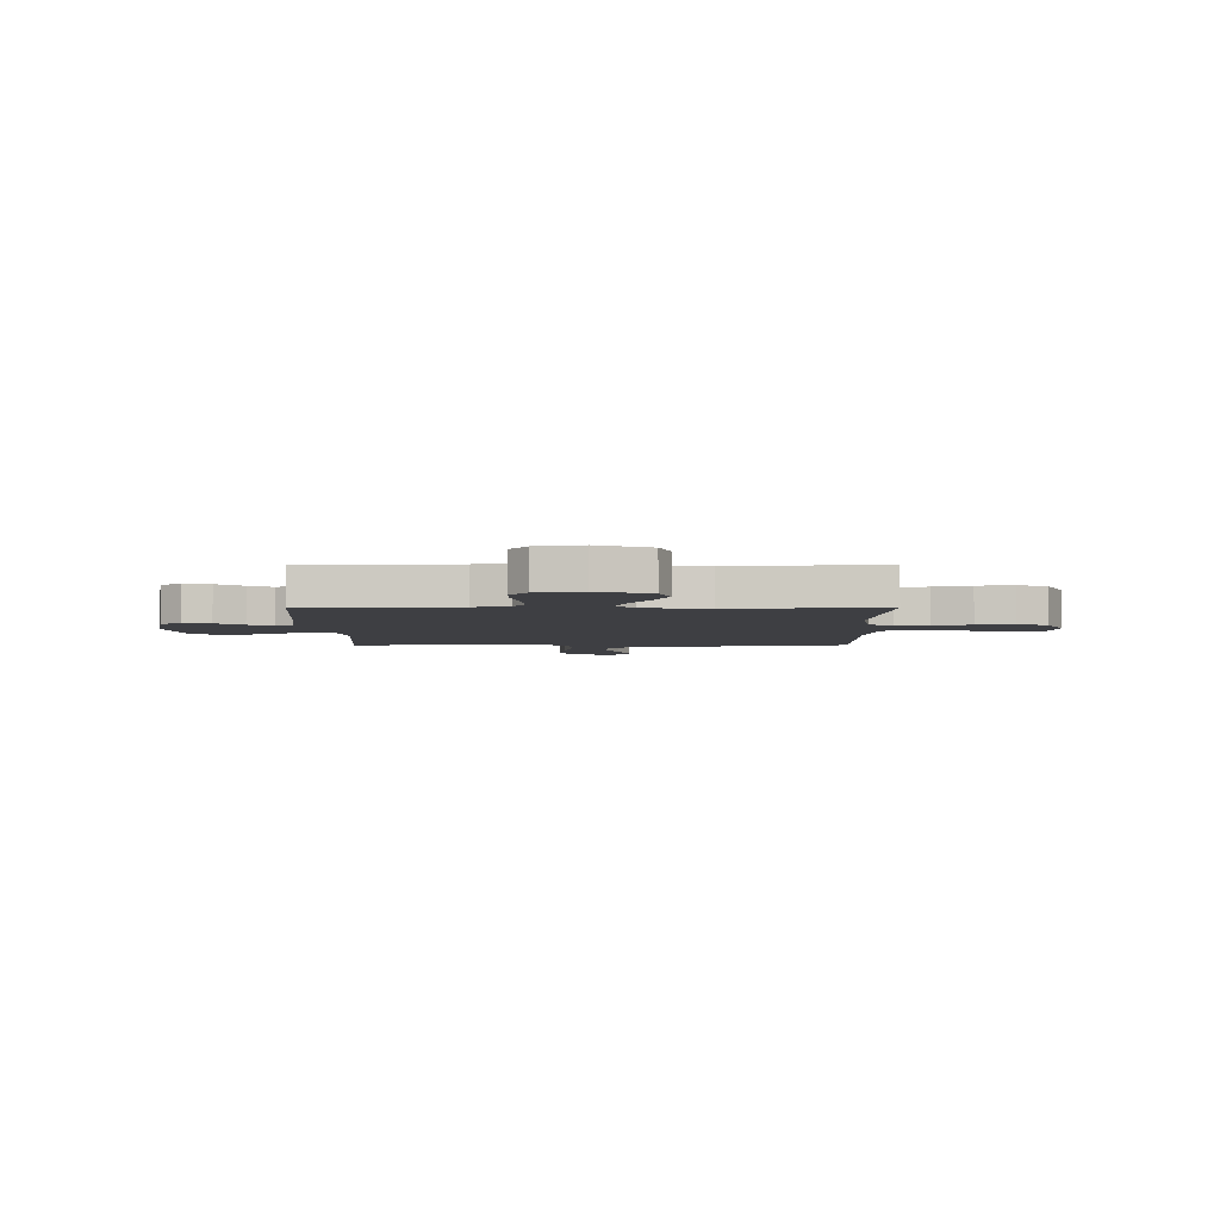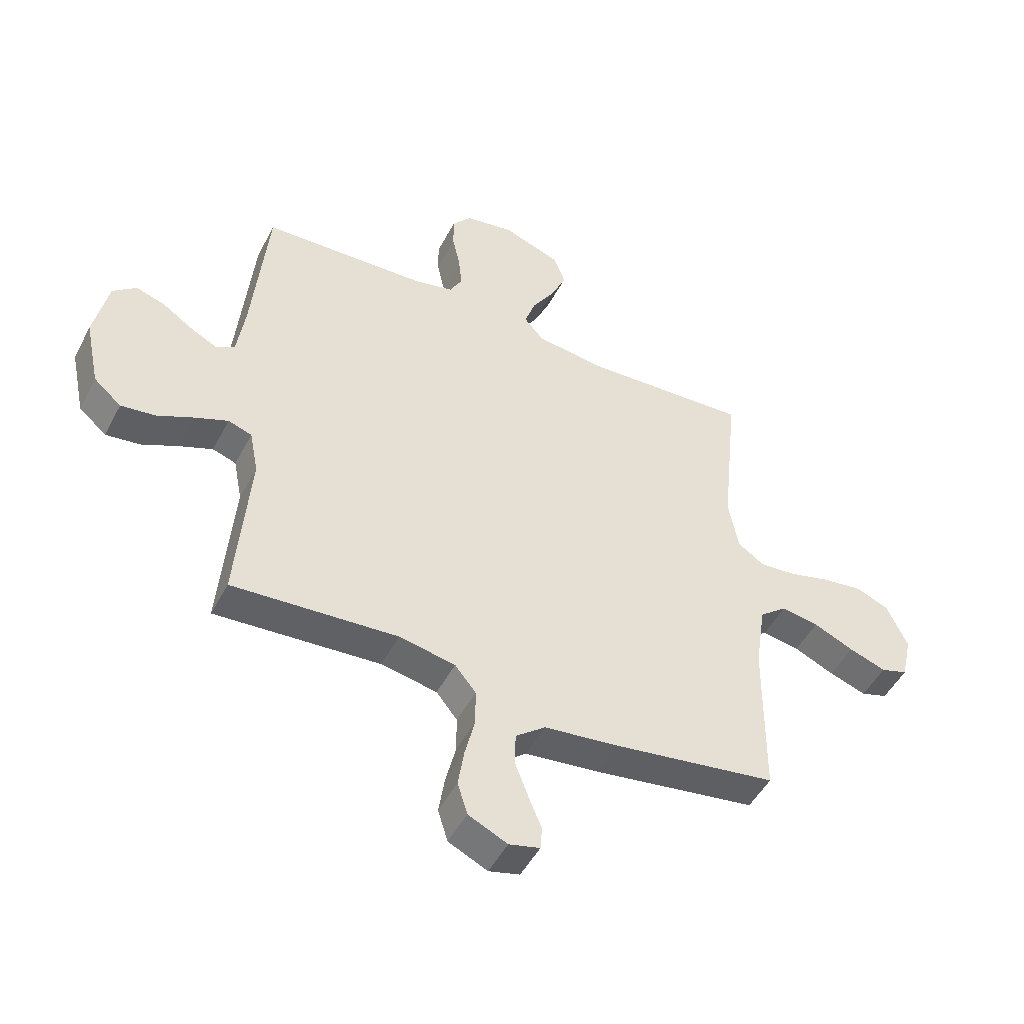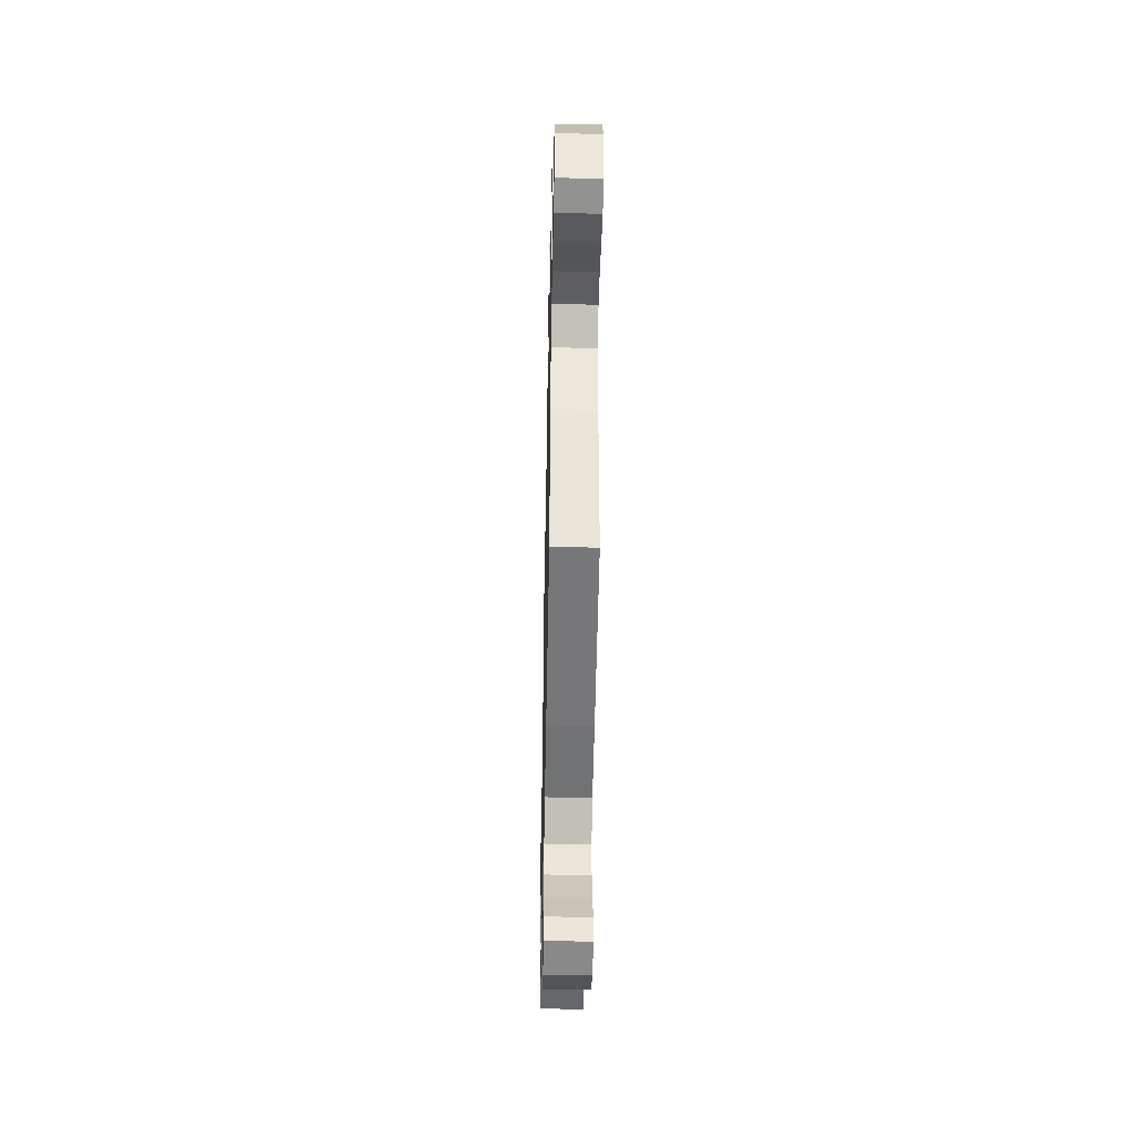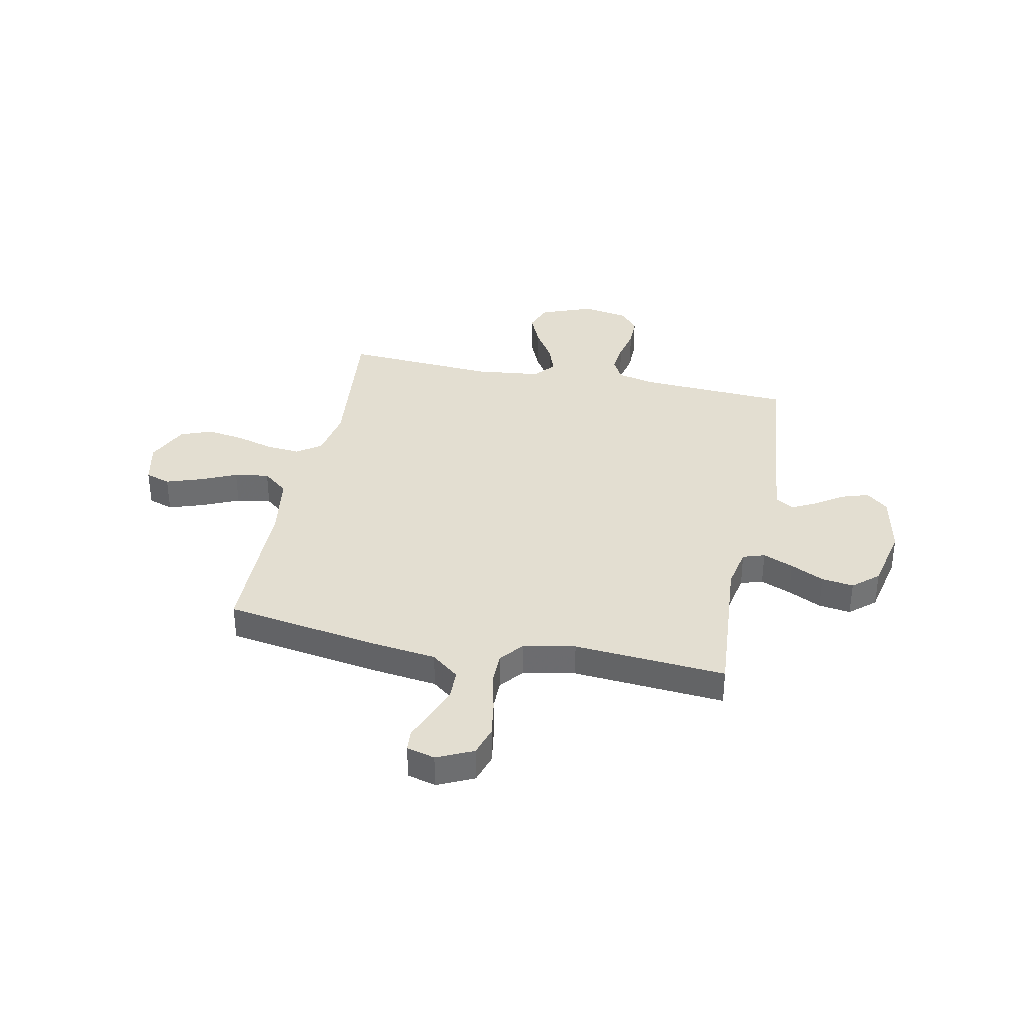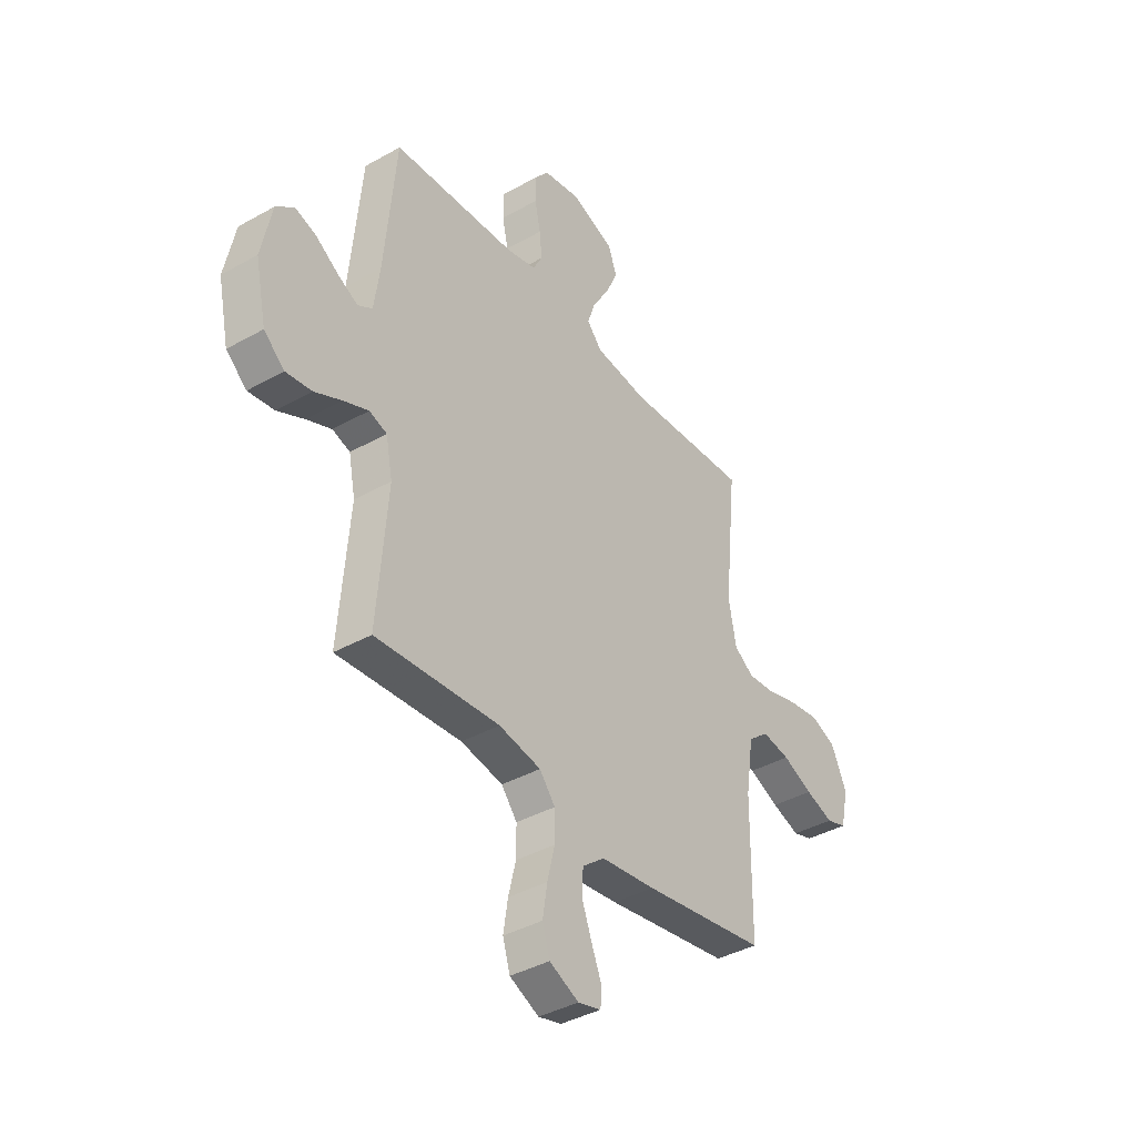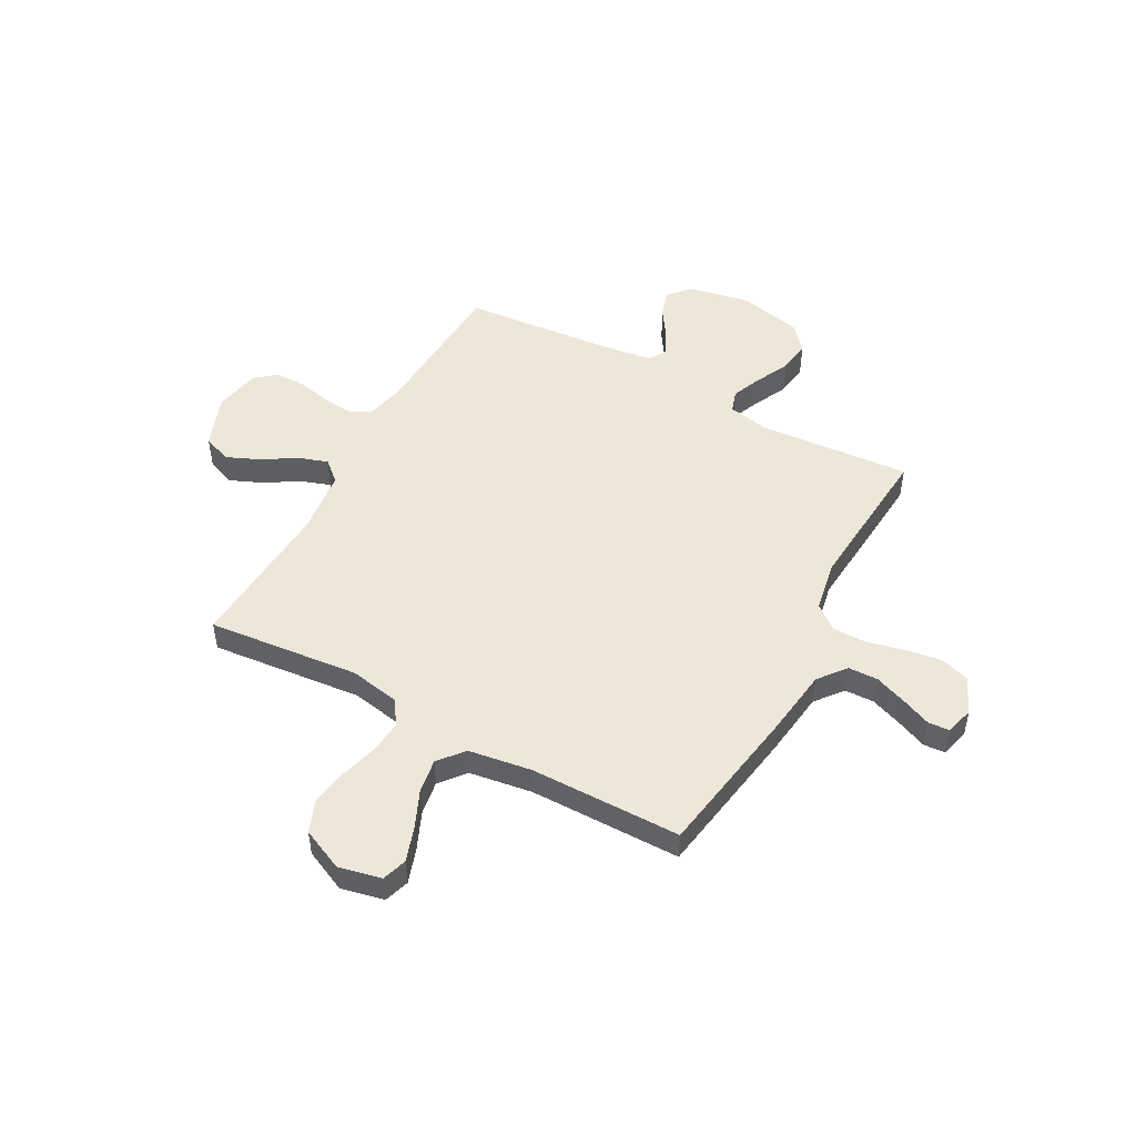
<metadata>
{"format":"obj","ext":"obj","renderer":"f3d","projection":"perspective","resolution":1024,"background":"white","views":[{"elev":-4.3,"azim":0.5,"up":"+Y"},{"elev":-49.2,"azim":-26.9,"up":"+Z"},{"elev":-48.1,"azim":88.9,"up":"+Z"},{"elev":36.1,"azim":-168.4,"up":"+Y"},{"elev":-39.3,"azim":-54.9,"up":"+Z"},{"elev":49.7,"azim":118.7,"up":"+Y"}]}
</metadata>
<code>
v -0.5 0.07 0.5
v -0.2 0.07 0.516
v -0.128 0.07 0.533
v -0.105 0.07 0.576
v -0.111 0.07 0.636
v -0.125 0.07 0.701
v -0.125 0.07 0.761
v -0.091 0.07 0.804
v 0 0.07 0.821
v 0.104 0.07 0.782
v 0.125 0.07 0.726
v 0.097 0.07 0.661
v 0.056 0.07 0.595
v 0.036 0.07 0.537
v 0.072 0.07 0.496
v 0.2 0.07 0.481
v 0.5 0.07 0.5
v 0.469 0.07 0.2
v 0.487 0.07 0.102
v 0.535 0.07 0.069
v 0.601 0.07 0.075
v 0.676 0.07 0.096
v 0.75 0.07 0.107
v 0.811 0.07 0.083
v 0.849 0.07 0
v 0.83 0.07 -0.085
v 0.781 0.07 -0.101
v 0.713 0.07 -0.078
v 0.64 0.07 -0.046
v 0.572 0.07 -0.035
v 0.522 0.07 -0.076
v 0.503 0.07 -0.2
v 0.5 0.07 -0.5
v 0.2 0.07 -0.548
v 0.067 0.07 -0.565
v 0.013 0.07 -0.608
v 0.011 0.07 -0.667
v 0.035 0.07 -0.731
v 0.059 0.07 -0.789
v 0.056 0.07 -0.831
v 0 0.07 -0.846
v -0.071 0.07 -0.813
v -0.089 0.07 -0.755
v -0.078 0.07 -0.684
v -0.06 0.07 -0.61
v -0.06 0.07 -0.543
v -0.098 0.07 -0.496
v -0.2 0.07 -0.477
v -0.5 0.07 -0.5
v -0.476 0.07 -0.2
v -0.492 0.07 -0.118
v -0.535 0.07 -0.104
v -0.595 0.07 -0.129
v -0.661 0.07 -0.161
v -0.724 0.07 -0.17
v -0.774 0.07 -0.127
v -0.801 0.07 0
v -0.776 0.07 0.122
v -0.733 0.07 0.158
v -0.68 0.07 0.141
v -0.626 0.07 0.105
v -0.577 0.07 0.08
v -0.542 0.07 0.101
v -0.528 0.07 0.2
v -0.5 0 0.5
v -0.2 0 0.516
v -0.128 0 0.533
v -0.105 0 0.576
v -0.111 0 0.636
v -0.125 0 0.701
v -0.125 0 0.761
v -0.091 0 0.804
v 0 0 0.821
v 0.104 0 0.782
v 0.125 0 0.726
v 0.097 0 0.661
v 0.056 0 0.595
v 0.036 0 0.537
v 0.072 0 0.496
v 0.2 0 0.481
v 0.5 0 0.5
v 0.469 0 0.2
v 0.487 0 0.102
v 0.535 0 0.069
v 0.601 0 0.075
v 0.676 0 0.096
v 0.75 0 0.107
v 0.811 0 0.083
v 0.849 0 0
v 0.83 0 -0.085
v 0.781 0 -0.101
v 0.713 0 -0.078
v 0.64 0 -0.046
v 0.572 0 -0.035
v 0.522 0 -0.076
v 0.503 0 -0.2
v 0.5 0 -0.5
v 0.2 0 -0.548
v 0.067 0 -0.565
v 0.013 0 -0.608
v 0.011 0 -0.667
v 0.035 0 -0.731
v 0.059 0 -0.789
v 0.056 0 -0.831
v 0 0 -0.846
v -0.071 0 -0.813
v -0.089 0 -0.755
v -0.078 0 -0.684
v -0.06 0 -0.61
v -0.06 0 -0.543
v -0.098 0 -0.496
v -0.2 0 -0.477
v -0.5 0 -0.5
v -0.476 0 -0.2
v -0.492 0 -0.118
v -0.535 0 -0.104
v -0.595 0 -0.129
v -0.661 0 -0.161
v -0.724 0 -0.17
v -0.774 0 -0.127
v -0.801 0 0
v -0.776 0 0.122
v -0.733 0 0.158
v -0.68 0 0.141
v -0.626 0 0.105
v -0.577 0 0.08
v -0.542 0 0.101
v -0.528 0 0.2
f 58 59 60 61
f 58 61 62
f 57 58 62
f 56 57 62
f 53 54 55 56
f 52 53 56 62
f 51 52 62 63
f 48 49 50
f 47 48 50 51
f 42 43 44 45
f 40 41 42 45
f 38 39 40 45
f 37 38 45 46
f 36 37 46
f 35 36 46 47
f 32 33 34 35
f 31 32 35 47
f 26 27 28 29
f 24 25 26 29
f 24 29 30
f 21 22 23 24
f 20 21 24 30
f 19 20 30 31
f 16 17 18
f 15 16 18 19
f 10 11 12 13
f 10 13 14
f 9 10 14
f 8 9 14
f 5 6 7 8
f 4 5 8 14
f 3 4 14 15
f 64 1 2
f 47 51 63 64
f 19 31 47 64
f 15 19 64
f 2 3 15 64
f 125 124 123 122
f 126 125 122
f 126 122 121
f 126 121 120
f 120 119 118 117
f 126 120 117 116
f 127 126 116 115
f 114 113 112
f 115 114 112 111
f 109 108 107 106
f 109 106 105 104
f 109 104 103 102
f 110 109 102 101
f 110 101 100
f 111 110 100 99
f 99 98 97 96
f 111 99 96 95
f 93 92 91 90
f 93 90 89 88
f 94 93 88
f 88 87 86 85
f 94 88 85 84
f 95 94 84 83
f 82 81 80
f 83 82 80 79
f 77 76 75 74
f 78 77 74
f 78 74 73
f 78 73 72
f 72 71 70 69
f 78 72 69 68
f 79 78 68 67
f 66 65 128
f 128 127 115 111
f 128 111 95 83
f 128 83 79
f 128 79 67 66
f 1 65 66 2
f 2 66 67 3
f 3 67 68 4
f 4 68 69 5
f 5 69 70 6
f 6 70 71 7
f 7 71 72 8
f 8 72 73 9
f 9 73 74 10
f 10 74 75 11
f 11 75 76 12
f 12 76 77 13
f 13 77 78 14
f 14 78 79 15
f 15 79 80 16
f 16 80 81 17
f 17 81 82 18
f 18 82 83 19
f 19 83 84 20
f 20 84 85 21
f 21 85 86 22
f 22 86 87 23
f 23 87 88 24
f 24 88 89 25
f 25 89 90 26
f 26 90 91 27
f 27 91 92 28
f 28 92 93 29
f 29 93 94 30
f 30 94 95 31
f 31 95 96 32
f 32 96 97 33
f 33 97 98 34
f 34 98 99 35
f 35 99 100 36
f 36 100 101 37
f 37 101 102 38
f 38 102 103 39
f 39 103 104 40
f 40 104 105 41
f 41 105 106 42
f 42 106 107 43
f 43 107 108 44
f 44 108 109 45
f 45 109 110 46
f 46 110 111 47
f 47 111 112 48
f 48 112 113 49
f 49 113 114 50
f 50 114 115 51
f 51 115 116 52
f 52 116 117 53
f 53 117 118 54
f 54 118 119 55
f 55 119 120 56
f 56 120 121 57
f 57 121 122 58
f 58 122 123 59
f 59 123 124 60
f 60 124 125 61
f 61 125 126 62
f 62 126 127 63
f 63 127 128 64
f 64 128 65 1

</code>
